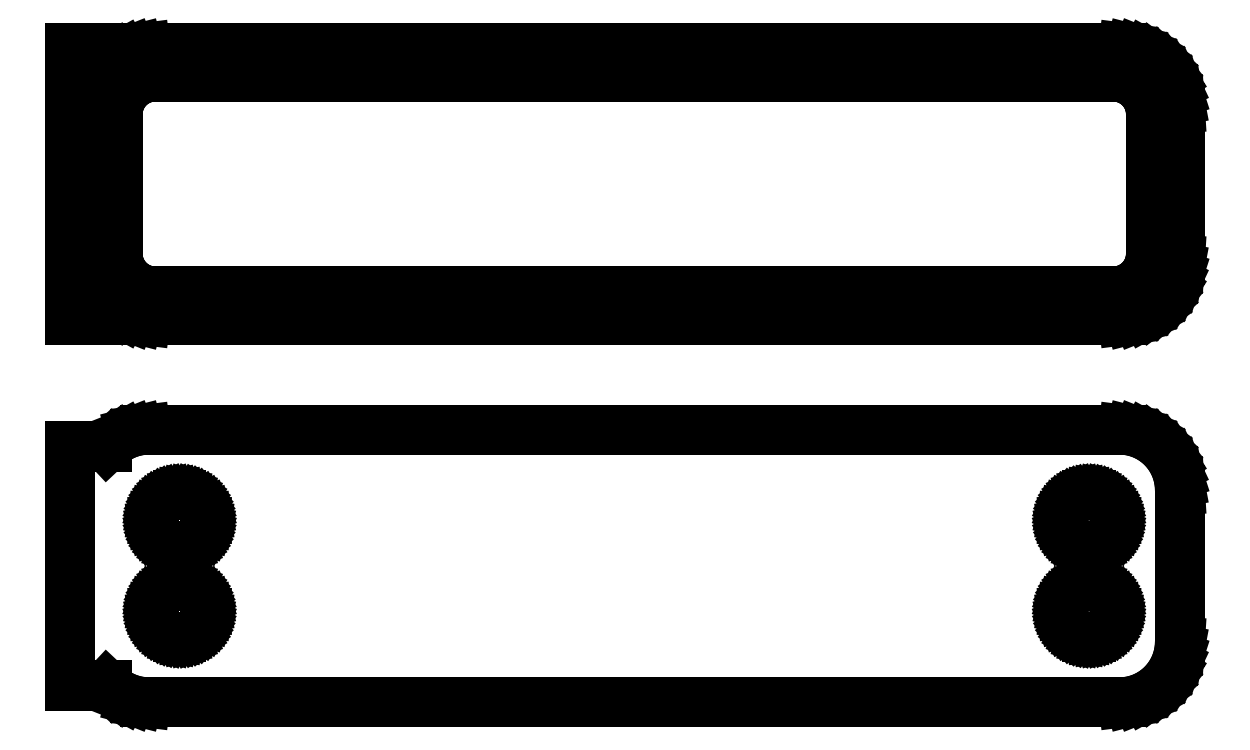
<metadata>
{"format":"dxf","ext":"dxf","renderer":"ezdxf+matplotlib","layout":"modelspace","background":"white","min_lineweight":24,"dpi":150}
</metadata>
<code>
0
SECTION
2
ENTITIES
0
LINE
8
0
10
40.94
20
83.34
11
41.55
21
83.49
0
LINE
8
0
10
41.55
20
83.49
11
42.13
21
83.73
0
LINE
8
0
10
42.13
20
83.73
11
42.68
21
84.03
0
LINE
8
0
10
42.68
20
84.03
11
43.19
21
84.4
0
LINE
8
0
10
43.19
20
84.4
11
43.64
21
84.83
0
LINE
8
0
10
43.64
20
84.83
11
44.05
21
85.31
0
LINE
8
0
10
44.05
20
85.31
11
44.38
21
85.84
0
LINE
8
0
10
44.38
20
85.84
11
44.65
21
86.41
0
LINE
8
0
10
44.65
20
86.41
11
44.84
21
87.01
0
LINE
8
0
10
44.84
20
87.01
11
44.96
21
87.62
0
LINE
8
0
10
44.96
20
87.62
11
45
21
88.25
0
LINE
8
0
10
45
20
88.25
11
45
21
100.8
0
LINE
8
0
10
45
20
100.8
11
44.96
21
101.4
0
LINE
8
0
10
44.96
20
101.4
11
44.84
21
102
0
LINE
8
0
10
44.84
20
102
11
44.65
21
102.6
0
LINE
8
0
10
44.65
20
102.6
11
44.38
21
103.2
0
LINE
8
0
10
44.38
20
103.2
11
44.05
21
103.7
0
LINE
8
0
10
44.05
20
103.7
11
43.64
21
104.2
0
LINE
8
0
10
43.64
20
104.2
11
43.19
21
104.6
0
LINE
8
0
10
43.19
20
104.6
11
42.68
21
105
0
LINE
8
0
10
42.68
20
105
11
42.13
21
105.3
0
LINE
8
0
10
42.13
20
105.3
11
41.55
21
105.5
0
LINE
8
0
10
41.55
20
105.5
11
40.94
21
105.7
0
LINE
8
0
10
40.94
20
105.7
11
40.31
21
105.7
0
LINE
8
0
10
40.31
20
105.7
11
-40.31
21
105.7
0
LINE
8
0
10
-40.31
20
105.7
11
-40.94
21
105.7
0
LINE
8
0
10
-40.94
20
105.7
11
-41.55
21
105.5
0
LINE
8
0
10
-41.55
20
105.5
11
-42.13
21
105.3
0
LINE
8
0
10
-42.13
20
105.3
11
-42.68
21
105
0
LINE
8
0
10
-42.68
20
105
11
-43.19
21
104.6
0
LINE
8
0
10
-43.19
20
104.6
11
-43.5
21
104.3
0
LINE
8
0
10
-43.5
20
104.3
11
-43.5
21
105.7
0
LINE
8
0
10
-43.5
20
105.7
11
-46.5
21
105.7
0
LINE
8
0
10
-46.5
20
105.7
11
-46.5
21
83.27
0
LINE
8
0
10
-46.5
20
83.27
11
-43.5
21
83.27
0
LINE
8
0
10
-43.5
20
83.27
11
-43.5
21
84.69
0
LINE
8
0
10
-43.5
20
84.69
11
-43.19
21
84.4
0
LINE
8
0
10
-43.19
20
84.4
11
-42.68
21
84.03
0
LINE
8
0
10
-42.68
20
84.03
11
-42.13
21
83.73
0
LINE
8
0
10
-42.13
20
83.73
11
-41.55
21
83.49
0
LINE
8
0
10
-41.55
20
83.49
11
-40.94
21
83.34
0
LINE
8
0
10
-40.94
20
83.34
11
-40.31
21
83.26
0
LINE
8
0
10
-40.31
20
83.26
11
40.31
21
83.26
0
LINE
8
0
10
40.31
20
83.26
11
40.94
21
83.34
0
LINE
8
0
10
-39.7
20
85.64
11
-40.08
21
85.69
0
LINE
8
0
10
-40.08
20
85.69
11
-40.46
21
85.79
0
LINE
8
0
10
-40.46
20
85.79
11
-40.83
21
85.93
0
LINE
8
0
10
-40.83
20
85.93
11
-41.17
21
86.12
0
LINE
8
0
10
-41.17
20
86.12
11
-41.48
21
86.35
0
LINE
8
0
10
-41.48
20
86.35
11
-41.77
21
86.62
0
LINE
8
0
10
-41.77
20
86.62
11
-42.02
21
86.92
0
LINE
8
0
10
-42.02
20
86.92
11
-42.23
21
87.25
0
LINE
8
0
10
-42.23
20
87.25
11
-42.39
21
87.6
0
LINE
8
0
10
-42.39
20
87.6
11
-42.52
21
87.98
0
LINE
8
0
10
-42.52
20
87.98
11
-42.59
21
88.36
0
LINE
8
0
10
-42.59
20
88.36
11
-42.61
21
88.75
0
LINE
8
0
10
-42.61
20
88.75
11
-42.61
21
100.2
0
LINE
8
0
10
-42.61
20
100.2
11
-42.59
21
100.6
0
LINE
8
0
10
-42.59
20
100.6
11
-42.52
21
101
0
LINE
8
0
10
-42.52
20
101
11
-42.39
21
101.4
0
LINE
8
0
10
-42.39
20
101.4
11
-42.23
21
101.8
0
LINE
8
0
10
-42.23
20
101.8
11
-42.02
21
102.1
0
LINE
8
0
10
-42.02
20
102.1
11
-41.77
21
102.4
0
LINE
8
0
10
-41.77
20
102.4
11
-41.48
21
102.6
0
LINE
8
0
10
-41.48
20
102.6
11
-41.17
21
102.9
0
LINE
8
0
10
-41.17
20
102.9
11
-40.83
21
103.1
0
LINE
8
0
10
-40.83
20
103.1
11
-40.46
21
103.2
0
LINE
8
0
10
-40.46
20
103.2
11
-40.08
21
103.3
0
LINE
8
0
10
-40.08
20
103.3
11
-39.7
21
103.4
0
LINE
8
0
10
-39.7
20
103.4
11
39.7
21
103.4
0
LINE
8
0
10
39.7
20
103.4
11
40.08
21
103.3
0
LINE
8
0
10
40.08
20
103.3
11
40.46
21
103.2
0
LINE
8
0
10
40.46
20
103.2
11
40.83
21
103.1
0
LINE
8
0
10
40.83
20
103.1
11
41.17
21
102.9
0
LINE
8
0
10
41.17
20
102.9
11
41.48
21
102.6
0
LINE
8
0
10
41.48
20
102.6
11
41.77
21
102.4
0
LINE
8
0
10
41.77
20
102.4
11
42.02
21
102.1
0
LINE
8
0
10
42.02
20
102.1
11
42.23
21
101.8
0
LINE
8
0
10
42.23
20
101.8
11
42.39
21
101.4
0
LINE
8
0
10
42.39
20
101.4
11
42.52
21
101
0
LINE
8
0
10
42.52
20
101
11
42.59
21
100.6
0
LINE
8
0
10
42.59
20
100.6
11
42.61
21
100.2
0
LINE
8
0
10
42.61
20
100.2
11
42.61
21
88.75
0
LINE
8
0
10
42.61
20
88.75
11
42.59
21
88.36
0
LINE
8
0
10
42.59
20
88.36
11
42.52
21
87.98
0
LINE
8
0
10
42.52
20
87.98
11
42.39
21
87.6
0
LINE
8
0
10
42.39
20
87.6
11
42.23
21
87.25
0
LINE
8
0
10
42.23
20
87.25
11
42.02
21
86.92
0
LINE
8
0
10
42.02
20
86.92
11
41.77
21
86.62
0
LINE
8
0
10
41.77
20
86.62
11
41.48
21
86.35
0
LINE
8
0
10
41.48
20
86.35
11
41.17
21
86.12
0
LINE
8
0
10
41.17
20
86.12
11
40.83
21
85.93
0
LINE
8
0
10
40.83
20
85.93
11
40.46
21
85.79
0
LINE
8
0
10
40.46
20
85.79
11
40.08
21
85.69
0
LINE
8
0
10
40.08
20
85.69
11
39.7
21
85.64
0
LINE
8
0
10
39.7
20
85.64
11
-39.7
21
85.64
0
LINE
8
0
10
40.94
20
51.84
11
41.55
21
51.99
0
LINE
8
0
10
41.55
20
51.99
11
42.13
21
52.23
0
LINE
8
0
10
42.13
20
52.23
11
42.68
21
52.53
0
LINE
8
0
10
42.68
20
52.53
11
43.19
21
52.9
0
LINE
8
0
10
43.19
20
52.9
11
43.64
21
53.33
0
LINE
8
0
10
43.64
20
53.33
11
44.05
21
53.81
0
LINE
8
0
10
44.05
20
53.81
11
44.38
21
54.34
0
LINE
8
0
10
44.38
20
54.34
11
44.65
21
54.91
0
LINE
8
0
10
44.65
20
54.91
11
44.84
21
55.51
0
LINE
8
0
10
44.84
20
55.51
11
44.96
21
56.12
0
LINE
8
0
10
44.96
20
56.12
11
45
21
56.75
0
LINE
8
0
10
45
20
56.75
11
45
21
69.25
0
LINE
8
0
10
45
20
69.25
11
44.96
21
69.88
0
LINE
8
0
10
44.96
20
69.88
11
44.84
21
70.49
0
LINE
8
0
10
44.84
20
70.49
11
44.65
21
71.09
0
LINE
8
0
10
44.65
20
71.09
11
44.38
21
71.66
0
LINE
8
0
10
44.38
20
71.66
11
44.05
21
72.19
0
LINE
8
0
10
44.05
20
72.19
11
43.64
21
72.67
0
LINE
8
0
10
43.64
20
72.67
11
43.19
21
73.1
0
LINE
8
0
10
43.19
20
73.1
11
42.68
21
73.47
0
LINE
8
0
10
42.68
20
73.47
11
42.13
21
73.77
0
LINE
8
0
10
42.13
20
73.77
11
41.55
21
74.01
0
LINE
8
0
10
41.55
20
74.01
11
40.94
21
74.16
0
LINE
8
0
10
40.94
20
74.16
11
40.31
21
74.24
0
LINE
8
0
10
40.31
20
74.24
11
-40.31
21
74.24
0
LINE
8
0
10
-40.31
20
74.24
11
-40.94
21
74.16
0
LINE
8
0
10
-40.94
20
74.16
11
-41.55
21
74.01
0
LINE
8
0
10
-41.55
20
74.01
11
-42.13
21
73.77
0
LINE
8
0
10
-42.13
20
73.77
11
-42.68
21
73.47
0
LINE
8
0
10
-42.68
20
73.47
11
-43.19
21
73.1
0
LINE
8
0
10
-43.19
20
73.1
11
-43.5
21
72.81
0
LINE
8
0
10
-43.5
20
72.81
11
-43.5
21
72.9
0
LINE
8
0
10
-43.5
20
72.9
11
-46.5
21
72.9
0
LINE
8
0
10
-46.5
20
72.9
11
-46.5
21
53.1
0
LINE
8
0
10
-46.5
20
53.1
11
-43.5
21
53.1
0
LINE
8
0
10
-43.5
20
53.1
11
-43.5
21
53.19
0
LINE
8
0
10
-43.5
20
53.19
11
-43.19
21
52.9
0
LINE
8
0
10
-43.19
20
52.9
11
-42.68
21
52.53
0
LINE
8
0
10
-42.68
20
52.53
11
-42.13
21
52.23
0
LINE
8
0
10
-42.13
20
52.23
11
-41.55
21
51.99
0
LINE
8
0
10
-41.55
20
51.99
11
-40.94
21
51.84
0
LINE
8
0
10
-40.94
20
51.84
11
-40.31
21
51.76
0
LINE
8
0
10
-40.31
20
51.76
11
40.31
21
51.76
0
LINE
8
0
10
40.31
20
51.76
11
40.94
21
51.84
0
LINE
8
0
10
37.37
20
64.62
11
37.1
21
64.65
0
LINE
8
0
10
37.1
20
64.65
11
36.84
21
64.72
0
LINE
8
0
10
36.84
20
64.72
11
36.59
21
64.82
0
LINE
8
0
10
36.59
20
64.82
11
36.36
21
64.95
0
LINE
8
0
10
36.36
20
64.95
11
36.14
21
65.1
0
LINE
8
0
10
36.14
20
65.1
11
35.94
21
65.29
0
LINE
8
0
10
35.94
20
65.29
11
35.77
21
65.49
0
LINE
8
0
10
35.77
20
65.49
11
35.63
21
65.72
0
LINE
8
0
10
35.63
20
65.72
11
35.51
21
65.96
0
LINE
8
0
10
35.51
20
65.96
11
35.43
21
66.22
0
LINE
8
0
10
35.43
20
66.22
11
35.38
21
66.48
0
LINE
8
0
10
35.38
20
66.48
11
35.36
21
66.75
0
LINE
8
0
10
35.36
20
66.75
11
35.38
21
67.02
0
LINE
8
0
10
35.38
20
67.02
11
35.43
21
67.28
0
LINE
8
0
10
35.43
20
67.28
11
35.51
21
67.54
0
LINE
8
0
10
35.51
20
67.54
11
35.63
21
67.78
0
LINE
8
0
10
35.63
20
67.78
11
35.77
21
68.01
0
LINE
8
0
10
35.77
20
68.01
11
35.94
21
68.21
0
LINE
8
0
10
35.94
20
68.21
11
36.14
21
68.4
0
LINE
8
0
10
36.14
20
68.4
11
36.36
21
68.55
0
LINE
8
0
10
36.36
20
68.55
11
36.59
21
68.68
0
LINE
8
0
10
36.59
20
68.68
11
36.84
21
68.78
0
LINE
8
0
10
36.84
20
68.78
11
37.1
21
68.85
0
LINE
8
0
10
37.1
20
68.85
11
37.37
21
68.88
0
LINE
8
0
10
37.37
20
68.88
11
37.63
21
68.88
0
LINE
8
0
10
37.63
20
68.88
11
37.9
21
68.85
0
LINE
8
0
10
37.9
20
68.85
11
38.16
21
68.78
0
LINE
8
0
10
38.16
20
68.78
11
38.41
21
68.68
0
LINE
8
0
10
38.41
20
68.68
11
38.64
21
68.55
0
LINE
8
0
10
38.64
20
68.55
11
38.86
21
68.4
0
LINE
8
0
10
38.86
20
68.4
11
39.06
21
68.21
0
LINE
8
0
10
39.06
20
68.21
11
39.23
21
68.01
0
LINE
8
0
10
39.23
20
68.01
11
39.37
21
67.78
0
LINE
8
0
10
39.37
20
67.78
11
39.49
21
67.54
0
LINE
8
0
10
39.49
20
67.54
11
39.57
21
67.28
0
LINE
8
0
10
39.57
20
67.28
11
39.62
21
67.02
0
LINE
8
0
10
39.62
20
67.02
11
39.64
21
66.75
0
LINE
8
0
10
39.64
20
66.75
11
39.62
21
66.48
0
LINE
8
0
10
39.62
20
66.48
11
39.57
21
66.22
0
LINE
8
0
10
39.57
20
66.22
11
39.49
21
65.96
0
LINE
8
0
10
39.49
20
65.96
11
39.37
21
65.72
0
LINE
8
0
10
39.37
20
65.72
11
39.23
21
65.49
0
LINE
8
0
10
39.23
20
65.49
11
39.06
21
65.29
0
LINE
8
0
10
39.06
20
65.29
11
38.86
21
65.1
0
LINE
8
0
10
38.86
20
65.1
11
38.64
21
64.95
0
LINE
8
0
10
38.64
20
64.95
11
38.41
21
64.82
0
LINE
8
0
10
38.41
20
64.82
11
38.16
21
64.72
0
LINE
8
0
10
38.16
20
64.72
11
37.9
21
64.65
0
LINE
8
0
10
37.9
20
64.65
11
37.63
21
64.62
0
LINE
8
0
10
37.63
20
64.62
11
37.37
21
64.62
0
LINE
8
0
10
-37.63
20
64.62
11
-37.9
21
64.65
0
LINE
8
0
10
-37.9
20
64.65
11
-38.16
21
64.72
0
LINE
8
0
10
-38.16
20
64.72
11
-38.41
21
64.82
0
LINE
8
0
10
-38.41
20
64.82
11
-38.64
21
64.95
0
LINE
8
0
10
-38.64
20
64.95
11
-38.86
21
65.1
0
LINE
8
0
10
-38.86
20
65.1
11
-39.06
21
65.29
0
LINE
8
0
10
-39.06
20
65.29
11
-39.23
21
65.49
0
LINE
8
0
10
-39.23
20
65.49
11
-39.37
21
65.72
0
LINE
8
0
10
-39.37
20
65.72
11
-39.49
21
65.96
0
LINE
8
0
10
-39.49
20
65.96
11
-39.57
21
66.22
0
LINE
8
0
10
-39.57
20
66.22
11
-39.62
21
66.48
0
LINE
8
0
10
-39.62
20
66.48
11
-39.64
21
66.75
0
LINE
8
0
10
-39.64
20
66.75
11
-39.62
21
67.02
0
LINE
8
0
10
-39.62
20
67.02
11
-39.57
21
67.28
0
LINE
8
0
10
-39.57
20
67.28
11
-39.49
21
67.54
0
LINE
8
0
10
-39.49
20
67.54
11
-39.37
21
67.78
0
LINE
8
0
10
-39.37
20
67.78
11
-39.23
21
68.01
0
LINE
8
0
10
-39.23
20
68.01
11
-39.06
21
68.21
0
LINE
8
0
10
-39.06
20
68.21
11
-38.86
21
68.4
0
LINE
8
0
10
-38.86
20
68.4
11
-38.64
21
68.55
0
LINE
8
0
10
-38.64
20
68.55
11
-38.41
21
68.68
0
LINE
8
0
10
-38.41
20
68.68
11
-38.16
21
68.78
0
LINE
8
0
10
-38.16
20
68.78
11
-37.9
21
68.85
0
LINE
8
0
10
-37.9
20
68.85
11
-37.63
21
68.88
0
LINE
8
0
10
-37.63
20
68.88
11
-37.37
21
68.88
0
LINE
8
0
10
-37.37
20
68.88
11
-37.1
21
68.85
0
LINE
8
0
10
-37.1
20
68.85
11
-36.84
21
68.78
0
LINE
8
0
10
-36.84
20
68.78
11
-36.59
21
68.68
0
LINE
8
0
10
-36.59
20
68.68
11
-36.36
21
68.55
0
LINE
8
0
10
-36.36
20
68.55
11
-36.14
21
68.4
0
LINE
8
0
10
-36.14
20
68.4
11
-35.94
21
68.21
0
LINE
8
0
10
-35.94
20
68.21
11
-35.77
21
68.01
0
LINE
8
0
10
-35.77
20
68.01
11
-35.63
21
67.78
0
LINE
8
0
10
-35.63
20
67.78
11
-35.51
21
67.54
0
LINE
8
0
10
-35.51
20
67.54
11
-35.43
21
67.28
0
LINE
8
0
10
-35.43
20
67.28
11
-35.38
21
67.02
0
LINE
8
0
10
-35.38
20
67.02
11
-35.36
21
66.75
0
LINE
8
0
10
-35.36
20
66.75
11
-35.38
21
66.48
0
LINE
8
0
10
-35.38
20
66.48
11
-35.43
21
66.22
0
LINE
8
0
10
-35.43
20
66.22
11
-35.51
21
65.96
0
LINE
8
0
10
-35.51
20
65.96
11
-35.63
21
65.72
0
LINE
8
0
10
-35.63
20
65.72
11
-35.77
21
65.49
0
LINE
8
0
10
-35.77
20
65.49
11
-35.94
21
65.29
0
LINE
8
0
10
-35.94
20
65.29
11
-36.14
21
65.1
0
LINE
8
0
10
-36.14
20
65.1
11
-36.36
21
64.95
0
LINE
8
0
10
-36.36
20
64.95
11
-36.59
21
64.82
0
LINE
8
0
10
-36.59
20
64.82
11
-36.84
21
64.72
0
LINE
8
0
10
-36.84
20
64.72
11
-37.1
21
64.65
0
LINE
8
0
10
-37.1
20
64.65
11
-37.37
21
64.62
0
LINE
8
0
10
-37.37
20
64.62
11
-37.63
21
64.62
0
LINE
8
0
10
37.37
20
57.12
11
37.1
21
57.15
0
LINE
8
0
10
37.1
20
57.15
11
36.84
21
57.22
0
LINE
8
0
10
36.84
20
57.22
11
36.59
21
57.32
0
LINE
8
0
10
36.59
20
57.32
11
36.36
21
57.45
0
LINE
8
0
10
36.36
20
57.45
11
36.14
21
57.6
0
LINE
8
0
10
36.14
20
57.6
11
35.94
21
57.79
0
LINE
8
0
10
35.94
20
57.79
11
35.77
21
57.99
0
LINE
8
0
10
35.77
20
57.99
11
35.63
21
58.22
0
LINE
8
0
10
35.63
20
58.22
11
35.51
21
58.46
0
LINE
8
0
10
35.51
20
58.46
11
35.43
21
58.72
0
LINE
8
0
10
35.43
20
58.72
11
35.38
21
58.98
0
LINE
8
0
10
35.38
20
58.98
11
35.36
21
59.25
0
LINE
8
0
10
35.36
20
59.25
11
35.38
21
59.52
0
LINE
8
0
10
35.38
20
59.52
11
35.43
21
59.78
0
LINE
8
0
10
35.43
20
59.78
11
35.51
21
60.04
0
LINE
8
0
10
35.51
20
60.04
11
35.63
21
60.28
0
LINE
8
0
10
35.63
20
60.28
11
35.77
21
60.51
0
LINE
8
0
10
35.77
20
60.51
11
35.94
21
60.71
0
LINE
8
0
10
35.94
20
60.71
11
36.14
21
60.9
0
LINE
8
0
10
36.14
20
60.9
11
36.36
21
61.05
0
LINE
8
0
10
36.36
20
61.05
11
36.59
21
61.18
0
LINE
8
0
10
36.59
20
61.18
11
36.84
21
61.28
0
LINE
8
0
10
36.84
20
61.28
11
37.1
21
61.35
0
LINE
8
0
10
37.1
20
61.35
11
37.37
21
61.38
0
LINE
8
0
10
37.37
20
61.38
11
37.63
21
61.38
0
LINE
8
0
10
37.63
20
61.38
11
37.9
21
61.35
0
LINE
8
0
10
37.9
20
61.35
11
38.16
21
61.28
0
LINE
8
0
10
38.16
20
61.28
11
38.41
21
61.18
0
LINE
8
0
10
38.41
20
61.18
11
38.64
21
61.05
0
LINE
8
0
10
38.64
20
61.05
11
38.86
21
60.9
0
LINE
8
0
10
38.86
20
60.9
11
39.06
21
60.71
0
LINE
8
0
10
39.06
20
60.71
11
39.23
21
60.51
0
LINE
8
0
10
39.23
20
60.51
11
39.37
21
60.28
0
LINE
8
0
10
39.37
20
60.28
11
39.49
21
60.04
0
LINE
8
0
10
39.49
20
60.04
11
39.57
21
59.78
0
LINE
8
0
10
39.57
20
59.78
11
39.62
21
59.52
0
LINE
8
0
10
39.62
20
59.52
11
39.64
21
59.25
0
LINE
8
0
10
39.64
20
59.25
11
39.62
21
58.98
0
LINE
8
0
10
39.62
20
58.98
11
39.57
21
58.72
0
LINE
8
0
10
39.57
20
58.72
11
39.49
21
58.46
0
LINE
8
0
10
39.49
20
58.46
11
39.37
21
58.22
0
LINE
8
0
10
39.37
20
58.22
11
39.23
21
57.99
0
LINE
8
0
10
39.23
20
57.99
11
39.06
21
57.79
0
LINE
8
0
10
39.06
20
57.79
11
38.86
21
57.6
0
LINE
8
0
10
38.86
20
57.6
11
38.64
21
57.45
0
LINE
8
0
10
38.64
20
57.45
11
38.41
21
57.32
0
LINE
8
0
10
38.41
20
57.32
11
38.16
21
57.22
0
LINE
8
0
10
38.16
20
57.22
11
37.9
21
57.15
0
LINE
8
0
10
37.9
20
57.15
11
37.63
21
57.12
0
LINE
8
0
10
37.63
20
57.12
11
37.37
21
57.12
0
LINE
8
0
10
-37.63
20
57.12
11
-37.9
21
57.15
0
LINE
8
0
10
-37.9
20
57.15
11
-38.16
21
57.22
0
LINE
8
0
10
-38.16
20
57.22
11
-38.41
21
57.32
0
LINE
8
0
10
-38.41
20
57.32
11
-38.64
21
57.45
0
LINE
8
0
10
-38.64
20
57.45
11
-38.86
21
57.6
0
LINE
8
0
10
-38.86
20
57.6
11
-39.06
21
57.79
0
LINE
8
0
10
-39.06
20
57.79
11
-39.23
21
57.99
0
LINE
8
0
10
-39.23
20
57.99
11
-39.37
21
58.22
0
LINE
8
0
10
-39.37
20
58.22
11
-39.49
21
58.46
0
LINE
8
0
10
-39.49
20
58.46
11
-39.57
21
58.72
0
LINE
8
0
10
-39.57
20
58.72
11
-39.62
21
58.98
0
LINE
8
0
10
-39.62
20
58.98
11
-39.64
21
59.25
0
LINE
8
0
10
-39.64
20
59.25
11
-39.62
21
59.52
0
LINE
8
0
10
-39.62
20
59.52
11
-39.57
21
59.78
0
LINE
8
0
10
-39.57
20
59.78
11
-39.49
21
60.04
0
LINE
8
0
10
-39.49
20
60.04
11
-39.37
21
60.28
0
LINE
8
0
10
-39.37
20
60.28
11
-39.23
21
60.51
0
LINE
8
0
10
-39.23
20
60.51
11
-39.06
21
60.71
0
LINE
8
0
10
-39.06
20
60.71
11
-38.86
21
60.9
0
LINE
8
0
10
-38.86
20
60.9
11
-38.64
21
61.05
0
LINE
8
0
10
-38.64
20
61.05
11
-38.41
21
61.18
0
LINE
8
0
10
-38.41
20
61.18
11
-38.16
21
61.28
0
LINE
8
0
10
-38.16
20
61.28
11
-37.9
21
61.35
0
LINE
8
0
10
-37.9
20
61.35
11
-37.63
21
61.38
0
LINE
8
0
10
-37.63
20
61.38
11
-37.37
21
61.38
0
LINE
8
0
10
-37.37
20
61.38
11
-37.1
21
61.35
0
LINE
8
0
10
-37.1
20
61.35
11
-36.84
21
61.28
0
LINE
8
0
10
-36.84
20
61.28
11
-36.59
21
61.18
0
LINE
8
0
10
-36.59
20
61.18
11
-36.36
21
61.05
0
LINE
8
0
10
-36.36
20
61.05
11
-36.14
21
60.9
0
LINE
8
0
10
-36.14
20
60.9
11
-35.94
21
60.71
0
LINE
8
0
10
-35.94
20
60.71
11
-35.77
21
60.51
0
LINE
8
0
10
-35.77
20
60.51
11
-35.63
21
60.28
0
LINE
8
0
10
-35.63
20
60.28
11
-35.51
21
60.04
0
LINE
8
0
10
-35.51
20
60.04
11
-35.43
21
59.78
0
LINE
8
0
10
-35.43
20
59.78
11
-35.38
21
59.52
0
LINE
8
0
10
-35.38
20
59.52
11
-35.36
21
59.25
0
LINE
8
0
10
-35.36
20
59.25
11
-35.38
21
58.98
0
LINE
8
0
10
-35.38
20
58.98
11
-35.43
21
58.72
0
LINE
8
0
10
-35.43
20
58.72
11
-35.51
21
58.46
0
LINE
8
0
10
-35.51
20
58.46
11
-35.63
21
58.22
0
LINE
8
0
10
-35.63
20
58.22
11
-35.77
21
57.99
0
LINE
8
0
10
-35.77
20
57.99
11
-35.94
21
57.79
0
LINE
8
0
10
-35.94
20
57.79
11
-36.14
21
57.6
0
LINE
8
0
10
-36.14
20
57.6
11
-36.36
21
57.45
0
LINE
8
0
10
-36.36
20
57.45
11
-36.59
21
57.32
0
LINE
8
0
10
-36.59
20
57.32
11
-36.84
21
57.22
0
LINE
8
0
10
-36.84
20
57.22
11
-37.1
21
57.15
0
LINE
8
0
10
-37.1
20
57.15
11
-37.37
21
57.12
0
LINE
8
0
10
-37.37
20
57.12
11
-37.63
21
57.12
0
ENDSEC
0
EOF

</code>
